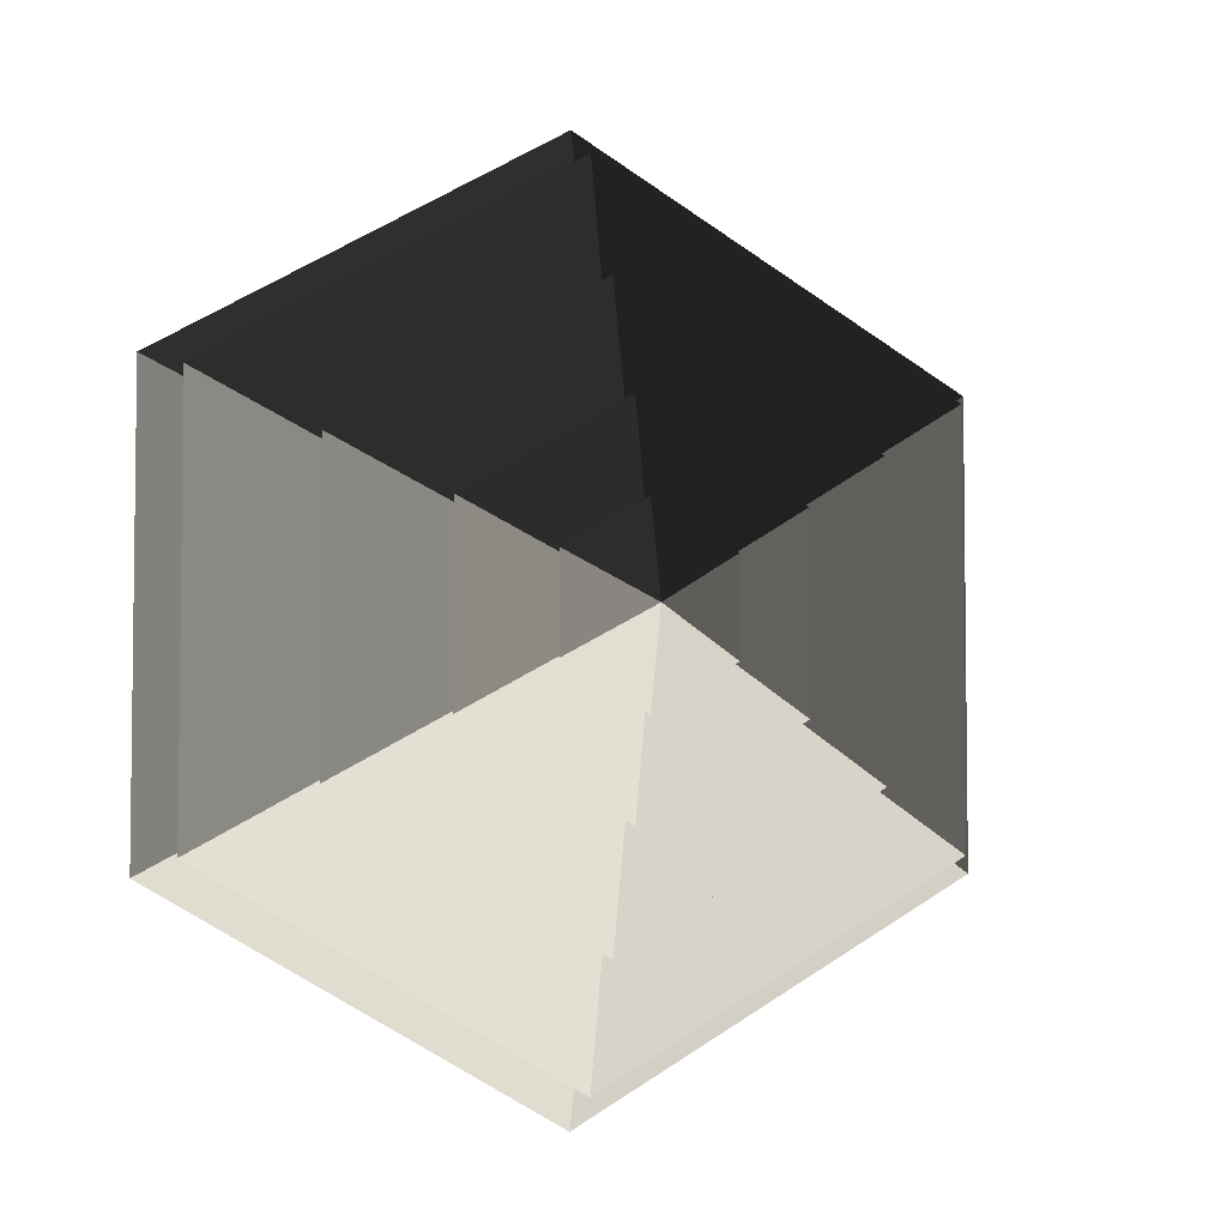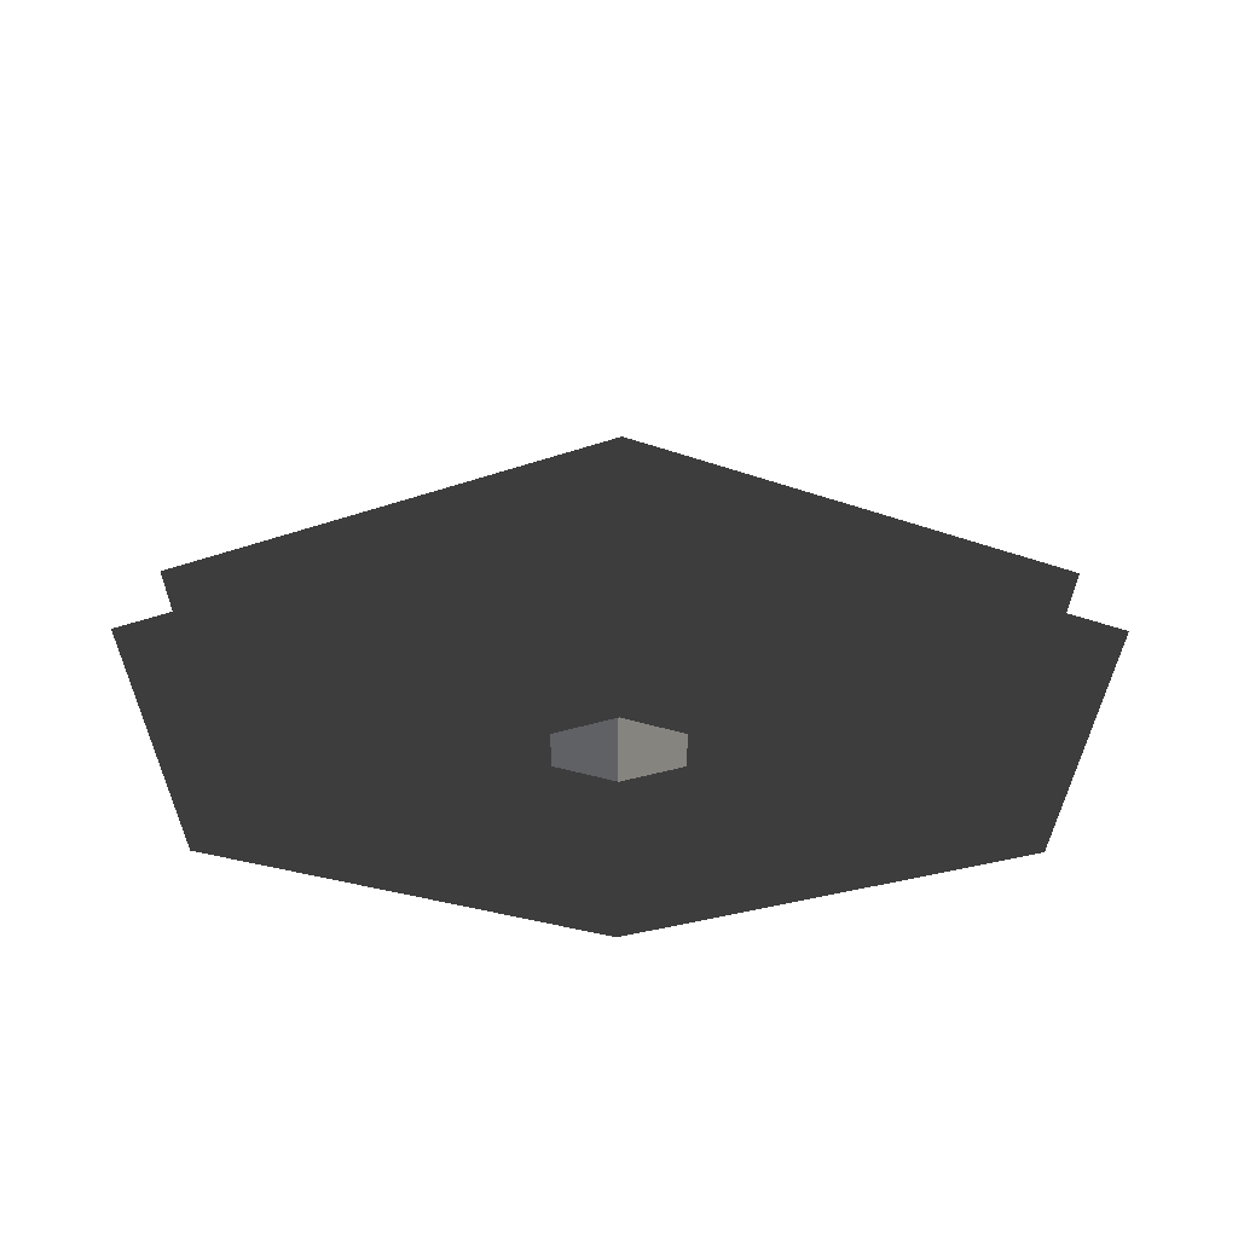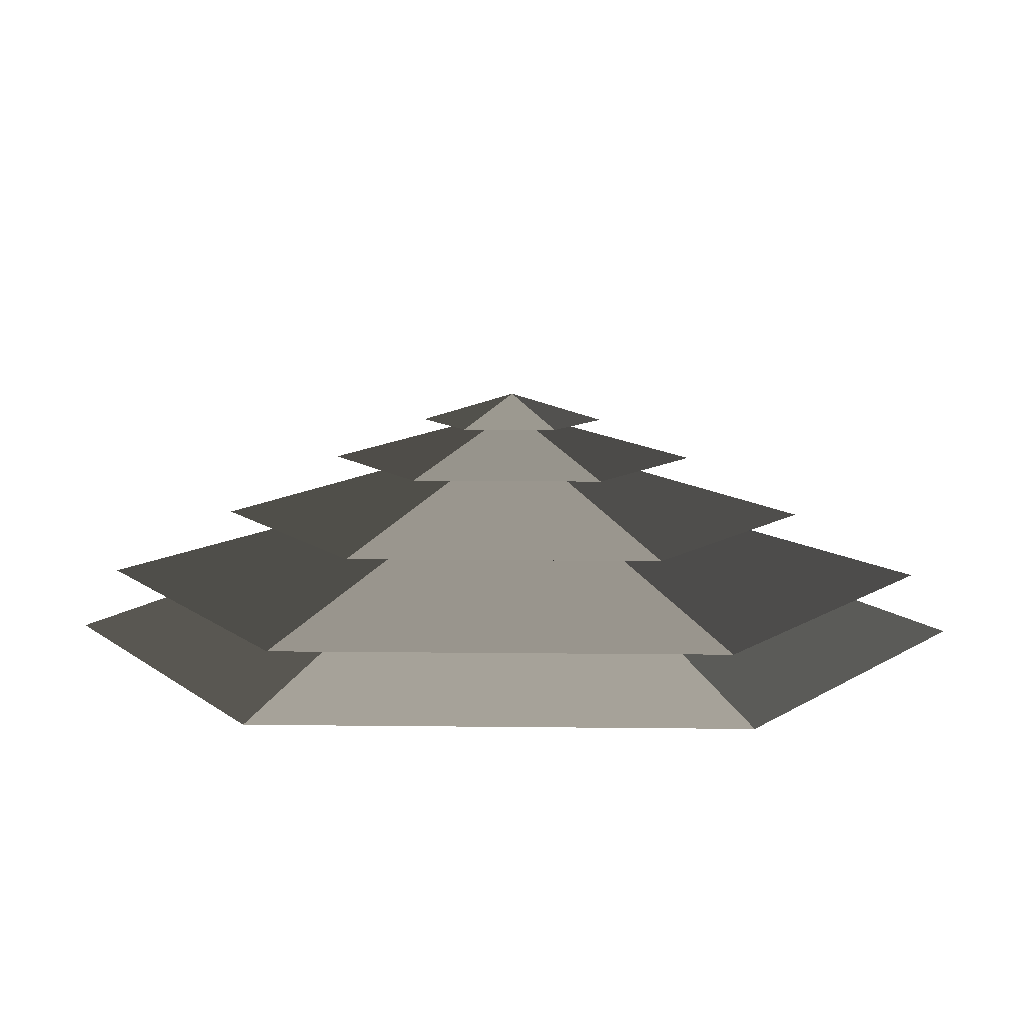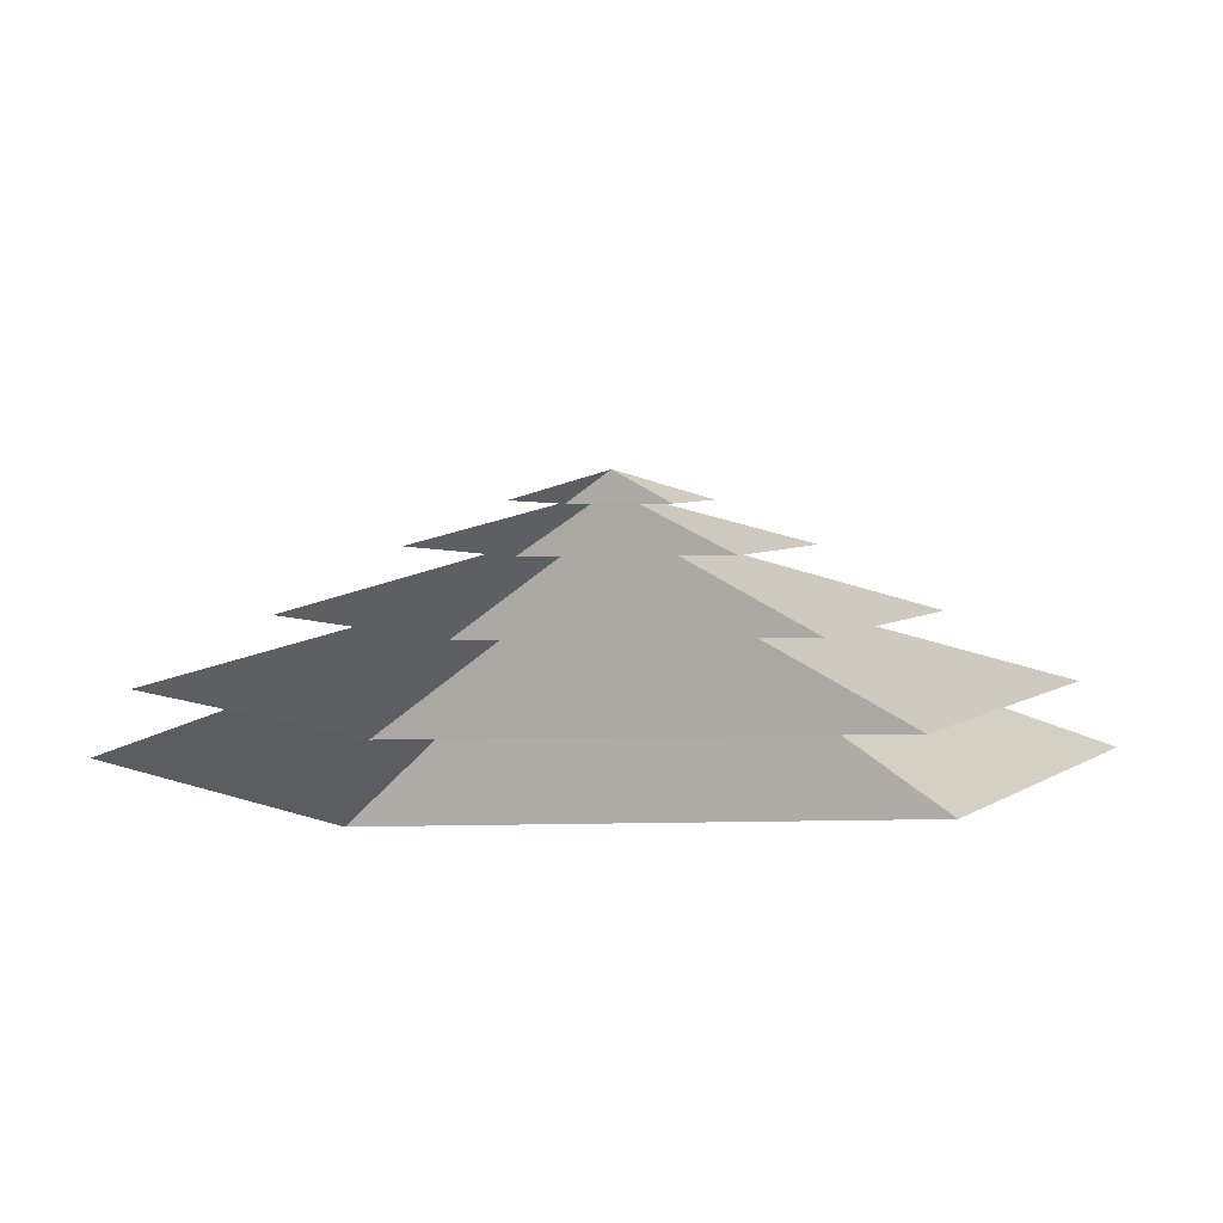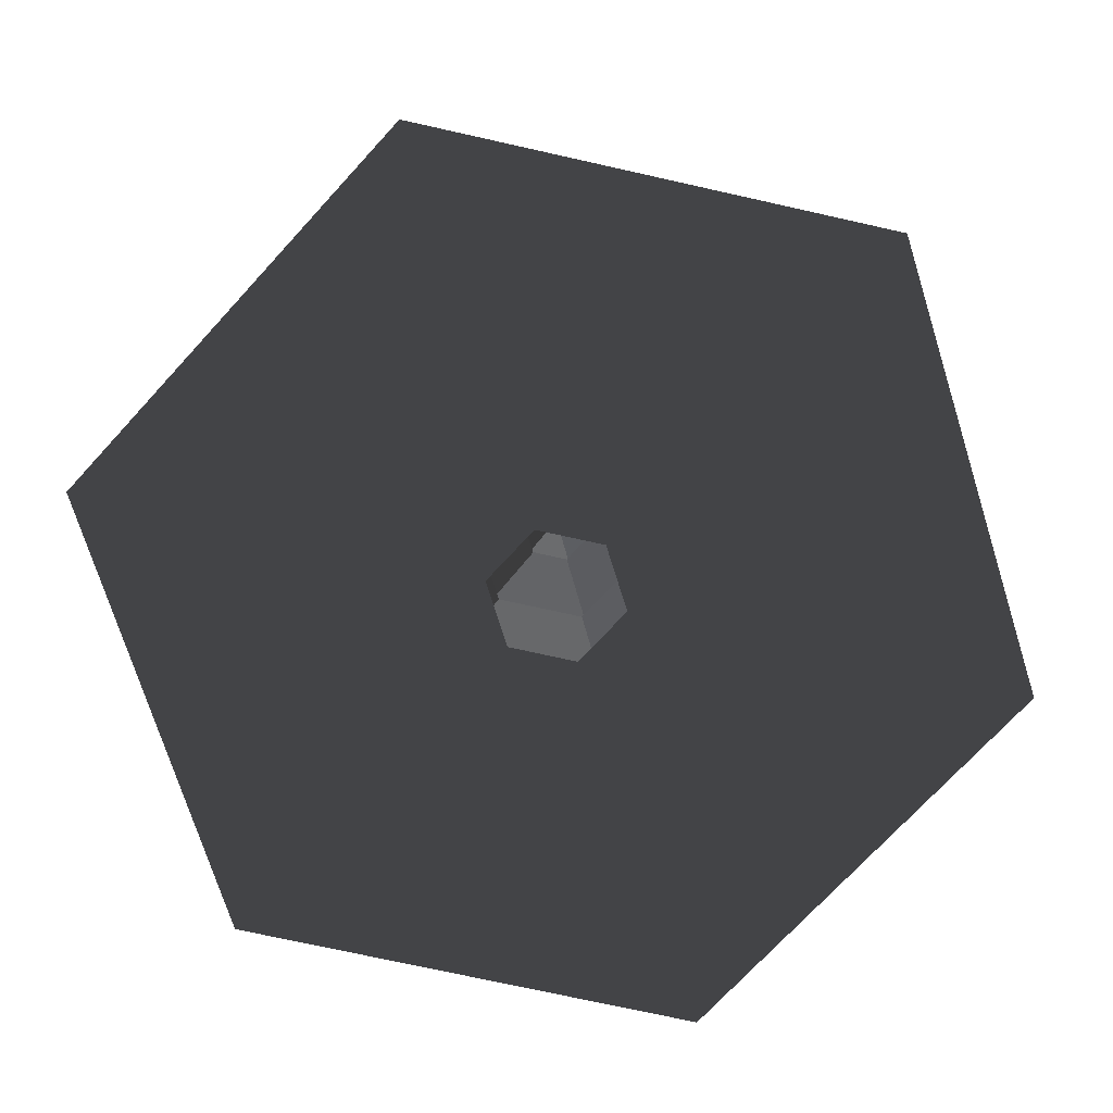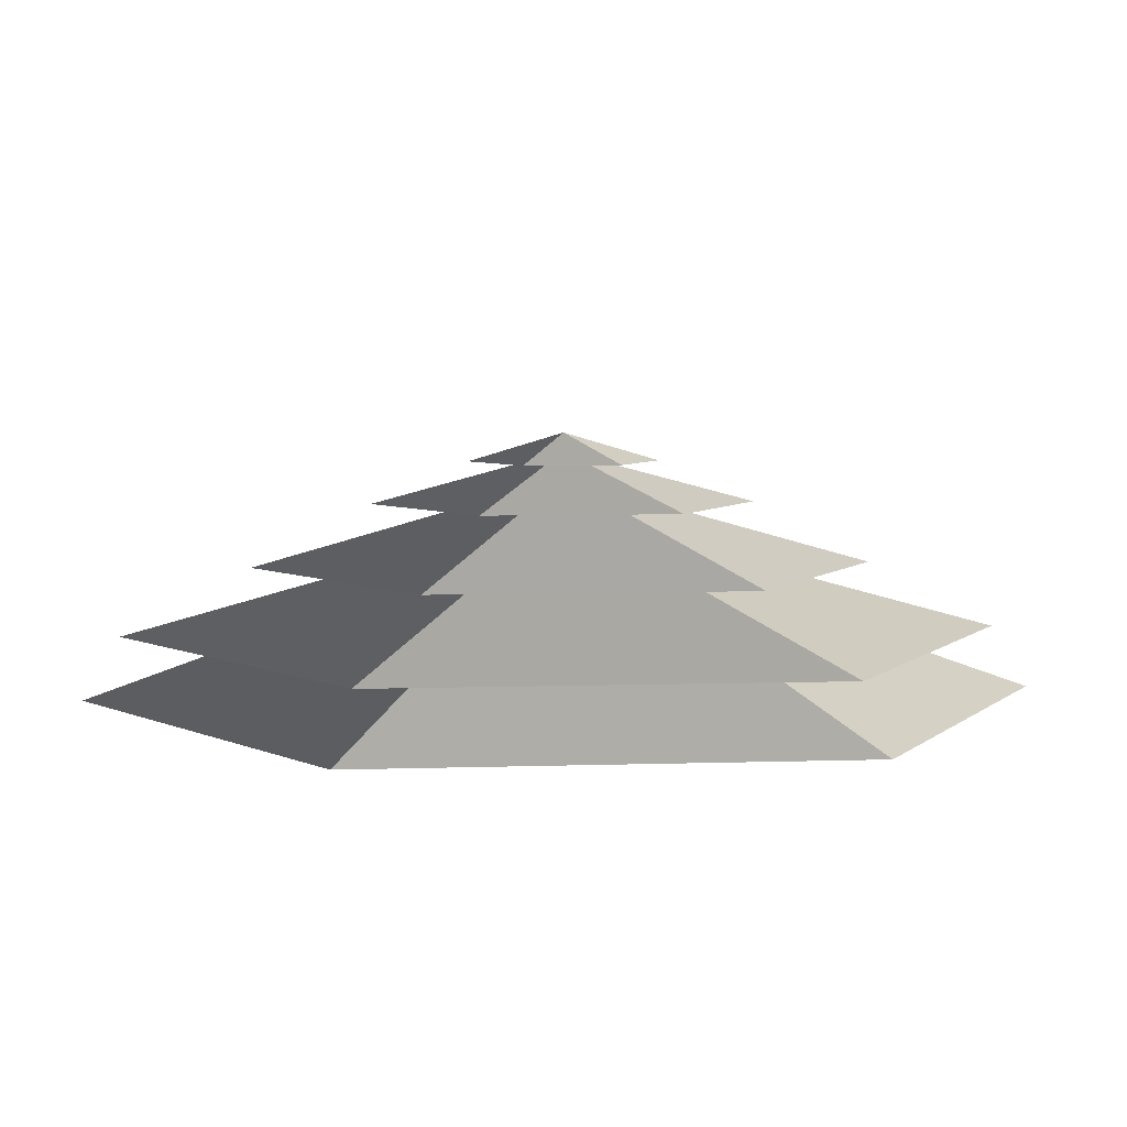
<metadata>
{"format":"obj","ext":"obj","renderer":"f3d","projection":"perspective","resolution":1024,"background":"white","views":[{"elev":-4.5,"azim":-18.3,"up":"+Y"},{"elev":-26.9,"azim":119.7,"up":"+Z"},{"elev":9.9,"azim":31.8,"up":"+Z"},{"elev":4.6,"azim":-94.6,"up":"+Z"},{"elev":-73.0,"azim":-162.6,"up":"+Z"},{"elev":5.4,"azim":-96.0,"up":"+Z"}]}
</metadata>
<code>
v -10.39 6 3.994
v -70.82 40.89 3.994
v -70.82 -40.89 3.994
v -10.39 -6 3.994
v 1.833e-05 12 3.994
v 1.833e-05 81.78 3.994
v 10.39 6 3.994
v 70.82 40.89 3.994
v 1.833e-05 -81.78 3.994
v 1.833e-05 -12 3.994
v 70.82 -40.89 3.994
v 10.39 -6 3.994
v 1.833e-05 81.78 3.994
v 1.833e-05 51.36 14.77
v -44.48 25.68 14.77
v -70.82 40.89 3.994
v -44.48 25.68 14.77
v -65.28 37.69 14.77
v -65.28 -37.69 14.77
v -44.48 -25.68 14.77
v 1.833e-05 51.36 14.77
v 1.833e-05 75.38 14.77
v 44.48 25.68 14.77
v 65.28 37.69 14.77
v 1.833e-05 -75.38 14.77
v 1.833e-05 -51.36 14.77
v 65.28 -37.69 14.77
v 44.48 -25.68 14.77
v -70.82 -40.89 3.994
v -44.48 -25.68 14.77
v 1.833e-05 -51.36 14.77
v 1.833e-05 -81.78 3.994
v 70.82 -40.89 3.994
v 44.48 -25.68 14.77
v 44.48 25.68 14.77
v 70.82 40.89 3.994
v -70.82 40.89 3.994
v -44.48 25.68 14.77
v -44.48 -25.68 14.77
v -70.82 -40.89 3.994
v 1.833e-05 -81.78 3.994
v 1.833e-05 -51.36 14.77
v 44.48 -25.68 14.77
v 70.82 -40.89 3.994
v 70.82 40.89 3.994
v 44.48 25.68 14.77
v 1.833e-05 51.36 14.77
v 1.833e-05 81.78 3.994
v 1.833e-05 75.38 14.77
v 1.833e-05 33.42 26.26
v -28.94 16.71 26.26
v -65.28 37.69 14.77
v -28.94 16.71 26.26
v -46.13 26.63 26.26
v -46.13 -26.63 26.26
v -28.94 -16.71 26.26
v 1.833e-05 33.42 26.26
v 1.833e-05 53.27 26.26
v 28.94 16.71 26.26
v 46.13 26.63 26.26
v 1.833e-05 -53.27 26.26
v 1.833e-05 -33.42 26.26
v 46.13 -26.63 26.26
v 28.94 -16.71 26.26
v -65.28 -37.69 14.77
v -28.94 -16.71 26.26
v 1.833e-05 -33.42 26.26
v 1.833e-05 -75.38 14.77
v 65.28 -37.69 14.77
v 28.94 -16.71 26.26
v 28.94 16.71 26.26
v 65.28 37.69 14.77
v -65.28 37.69 14.77
v -28.94 16.71 26.26
v -28.94 -16.71 26.26
v -65.28 -37.69 14.77
v 1.833e-05 -75.38 14.77
v 1.833e-05 -33.42 26.26
v 28.94 -16.71 26.26
v 65.28 -37.69 14.77
v 65.28 37.69 14.77
v 28.94 16.71 26.26
v 1.833e-05 33.42 26.26
v 1.833e-05 75.38 14.77
v -46.13 -26.63 26.26
v -13.19 -7.617 36.94
v 1.833e-05 -15.23 36.94
v 1.833e-05 -53.27 26.26
v 1.833e-05 -15.23 36.94
v 1.833e-05 -32.93 36.94
v 28.51 -16.46 36.94
v 13.19 -7.617 36.94
v -13.19 -7.617 36.94
v -28.51 -16.46 36.94
v 28.51 16.46 36.94
v 13.19 7.617 36.94
v 1.833e-05 32.93 36.94
v 1.833e-05 15.23 36.94
v -28.51 16.46 36.94
v -13.19 7.617 36.94
v 46.13 -26.63 26.26
v 13.19 -7.617 36.94
v 13.19 7.617 36.94
v 46.13 26.63 26.26
v -46.13 26.63 26.26
v -13.19 7.617 36.94
v -13.19 -7.617 36.94
v -46.13 -26.63 26.26
v 1.833e-05 -53.27 26.26
v 1.833e-05 -15.23 36.94
v 13.19 -7.617 36.94
v 46.13 -26.63 26.26
v 46.13 26.63 26.26
v 13.19 7.617 36.94
v 1.833e-05 15.23 36.94
v 1.833e-05 53.27 26.26
v 1.833e-05 53.27 26.26
v 1.833e-05 15.23 36.94
v -13.19 7.617 36.94
v -46.13 26.63 26.26
v 28.51 -16.46 36.94
v 5.388 -3.111 44.08
v 5.388 3.111 44.08
v 28.51 16.46 36.94
v 5.388 3.111 44.08
v 14.22 8.211 44.08
v 1.833e-05 16.42 44.08
v 1.833e-05 6.222 44.08
v -14.22 8.211 44.08
v -5.388 3.111 44.08
v 5.388 -3.111 44.08
v 14.22 -8.211 44.08
v -14.22 -8.211 44.08
v -5.388 -3.111 44.08
v 1.833e-05 -16.42 44.08
v 1.833e-05 -6.222 44.08
v -28.51 16.46 36.94
v -5.388 3.111 44.08
v -5.388 -3.111 44.08
v -28.51 -16.46 36.94
v 1.833e-05 -32.93 36.94
v 1.833e-05 -6.222 44.08
v 5.388 -3.111 44.08
v 28.51 -16.46 36.94
v 28.51 16.46 36.94
v 5.388 3.111 44.08
v 1.833e-05 6.222 44.08
v 1.833e-05 32.93 36.94
v 1.833e-05 32.93 36.94
v 1.833e-05 6.222 44.08
v -5.388 3.111 44.08
v -28.51 16.46 36.94
v -28.51 -16.46 36.94
v -5.388 -3.111 44.08
v 1.833e-05 -6.222 44.08
v 1.833e-05 -32.93 36.94
v -14.22 8.211 44.08
v 1.833e-05 1.734e-05 48.94
v -14.22 -8.211 44.08
v 1.833e-05 -16.42 44.08
v 1.833e-05 1.734e-05 48.94
v 14.22 -8.211 44.08
v 14.22 8.211 44.08
v 1.833e-05 1.734e-05 48.94
v 1.833e-05 16.42 44.08
v 1.833e-05 16.42 44.08
v 1.833e-05 1.734e-05 48.94
v -14.22 8.211 44.08
v -14.22 -8.211 44.08
v 1.833e-05 1.734e-05 48.94
v 1.833e-05 -16.42 44.08
v 14.22 -8.211 44.08
v 1.833e-05 1.734e-05 48.94
v 14.22 8.211 44.08
g Cylinder_051_2521_40
f 1 3 2
f 1 4 3
f 5 1 2
f 5 2 6
f 7 5 6
f 7 6 8
f 4 9 3
f 4 10 9
f 10 11 9
f 10 12 11
f 12 8 11
f 12 7 8
f 13 15 14
f 13 16 15
f 17 19 18
f 17 20 19
f 21 17 18
f 21 18 22
f 23 21 22
f 23 22 24
f 20 25 19
f 20 26 25
f 26 27 25
f 26 28 27
f 28 24 27
f 28 23 24
f 29 31 30
f 29 32 31
f 33 35 34
f 33 36 35
f 37 39 38
f 37 40 39
f 41 43 42
f 41 44 43
f 45 47 46
f 45 48 47
f 49 51 50
f 49 52 51
f 53 55 54
f 53 56 55
f 57 53 54
f 57 54 58
f 59 57 58
f 59 58 60
f 56 61 55
f 56 62 61
f 62 63 61
f 62 64 63
f 64 60 63
f 64 59 60
f 65 67 66
f 65 68 67
f 69 71 70
f 69 72 71
f 73 75 74
f 73 76 75
f 77 79 78
f 77 80 79
f 81 83 82
f 81 84 83
f 85 87 86
f 85 88 87
f 89 91 90
f 89 92 91
f 93 89 90
f 93 90 94
f 92 95 91
f 92 96 95
f 96 97 95
f 96 98 97
f 98 99 97
f 98 100 99
f 100 94 99
f 100 93 94
f 101 103 102
f 101 104 103
f 105 107 106
f 105 108 107
f 109 111 110
f 109 112 111
f 113 115 114
f 113 116 115
f 117 119 118
f 117 120 119
f 121 123 122
f 121 124 123
f 125 127 126
f 125 128 127
f 128 129 127
f 128 130 129
f 131 125 126
f 131 126 132
f 130 133 129
f 130 134 133
f 134 135 133
f 134 136 135
f 136 132 135
f 136 131 132
f 137 139 138
f 137 140 139
f 141 143 142
f 141 144 143
f 145 147 146
f 145 148 147
f 149 151 150
f 149 152 151
f 153 155 154
f 153 156 155
f 157 159 158
f 160 162 161
f 163 165 164
f 166 168 167
f 169 171 170
f 172 174 173

</code>
